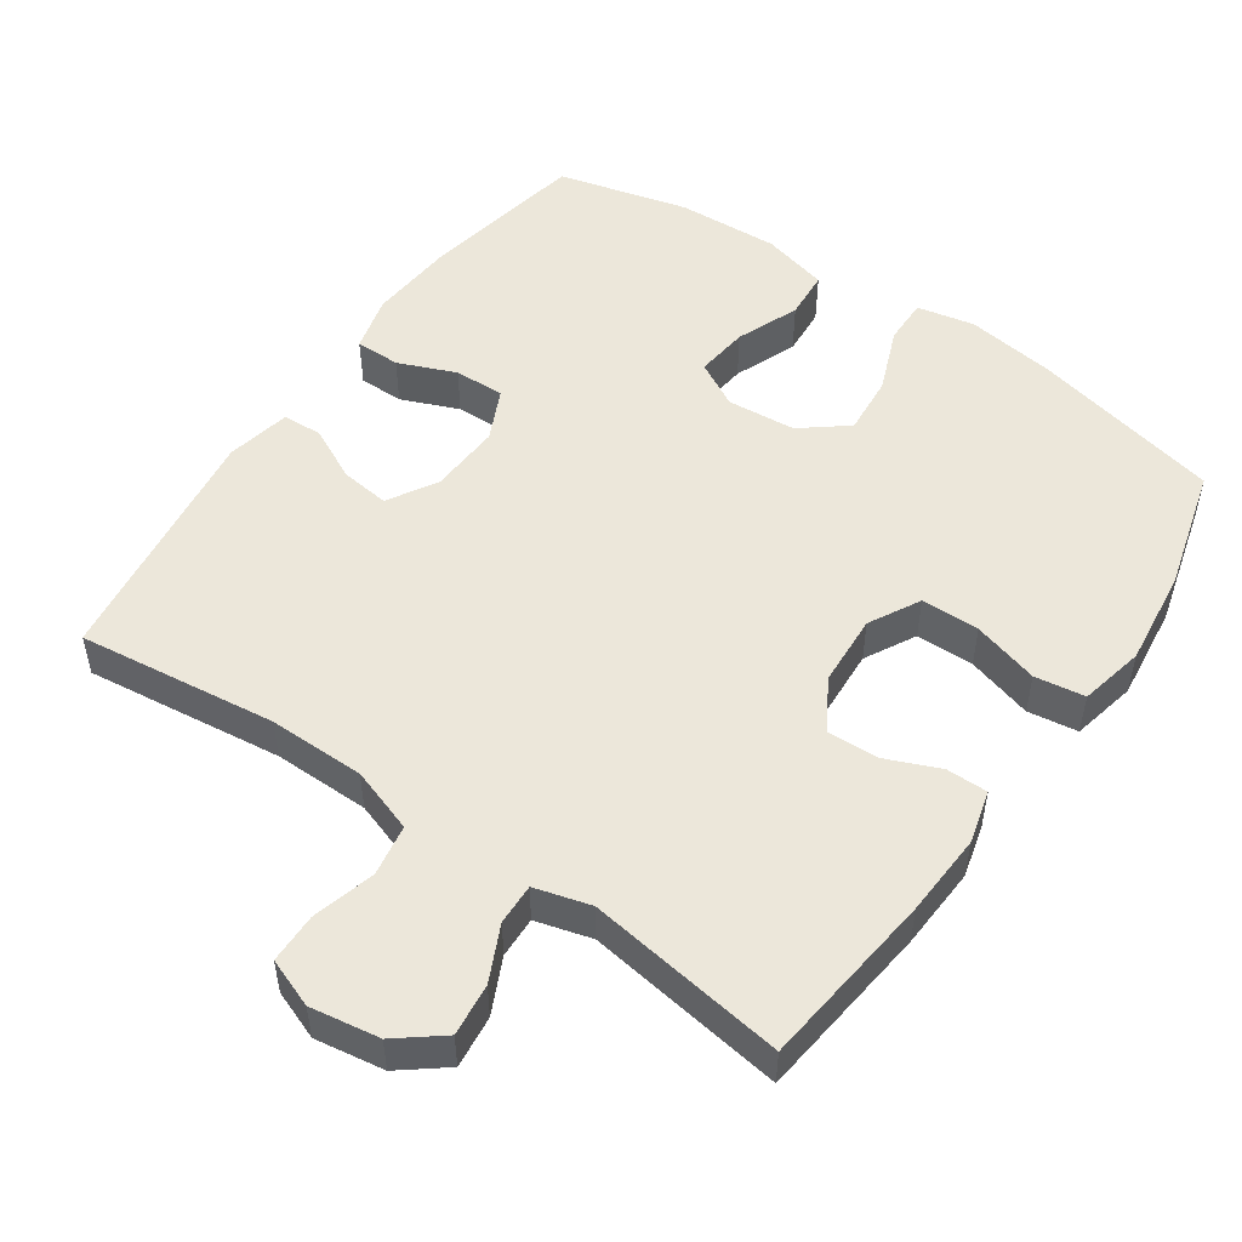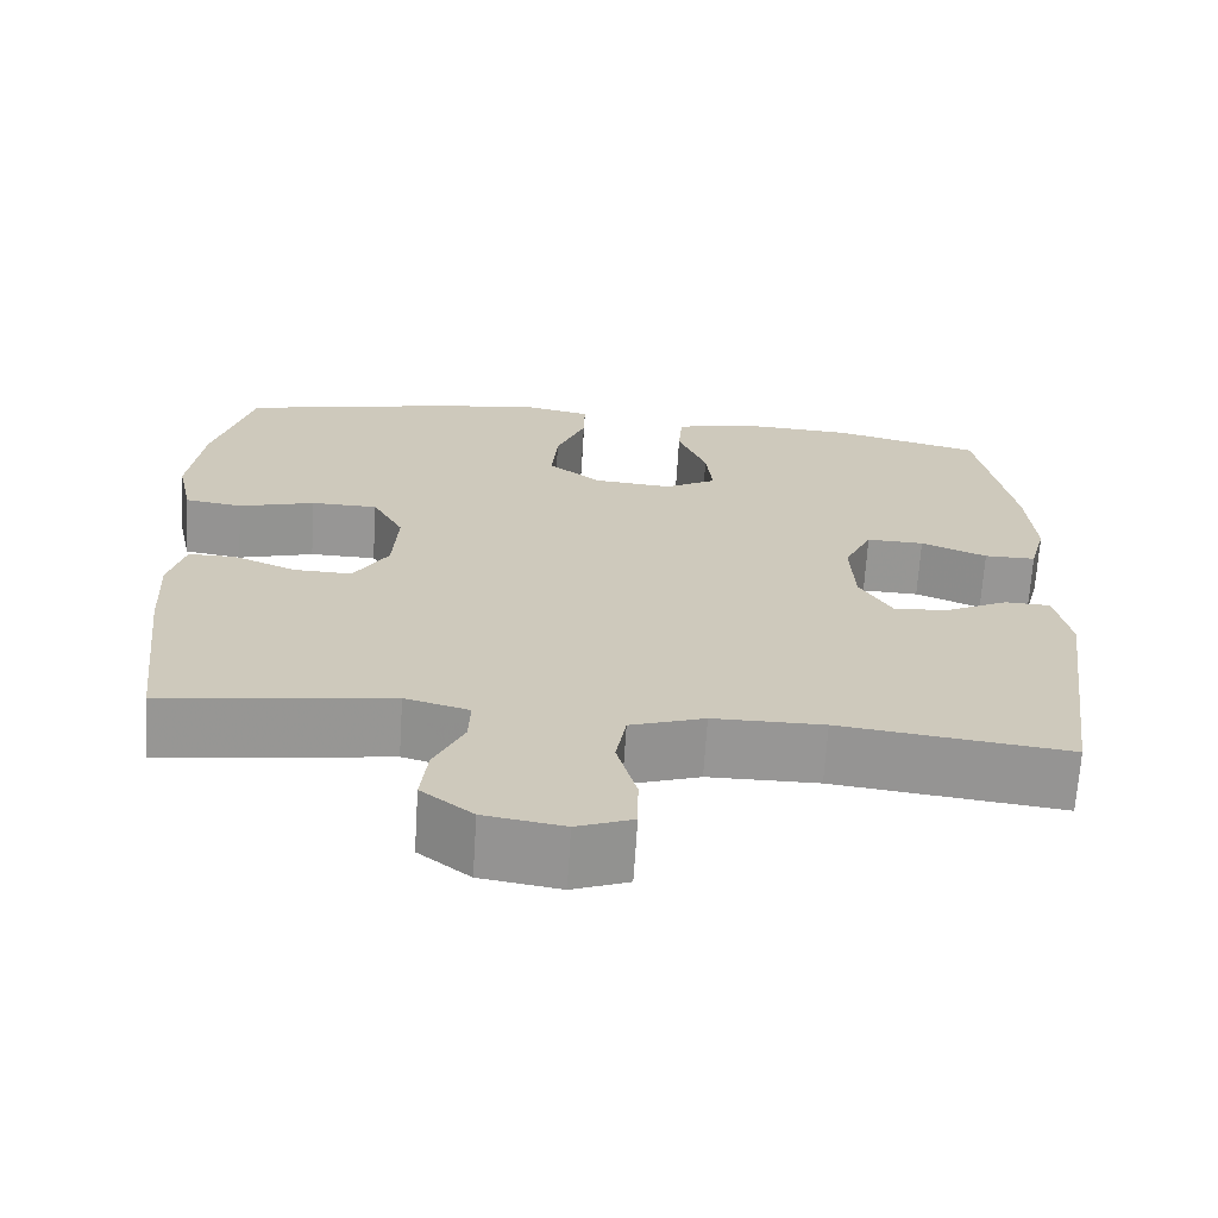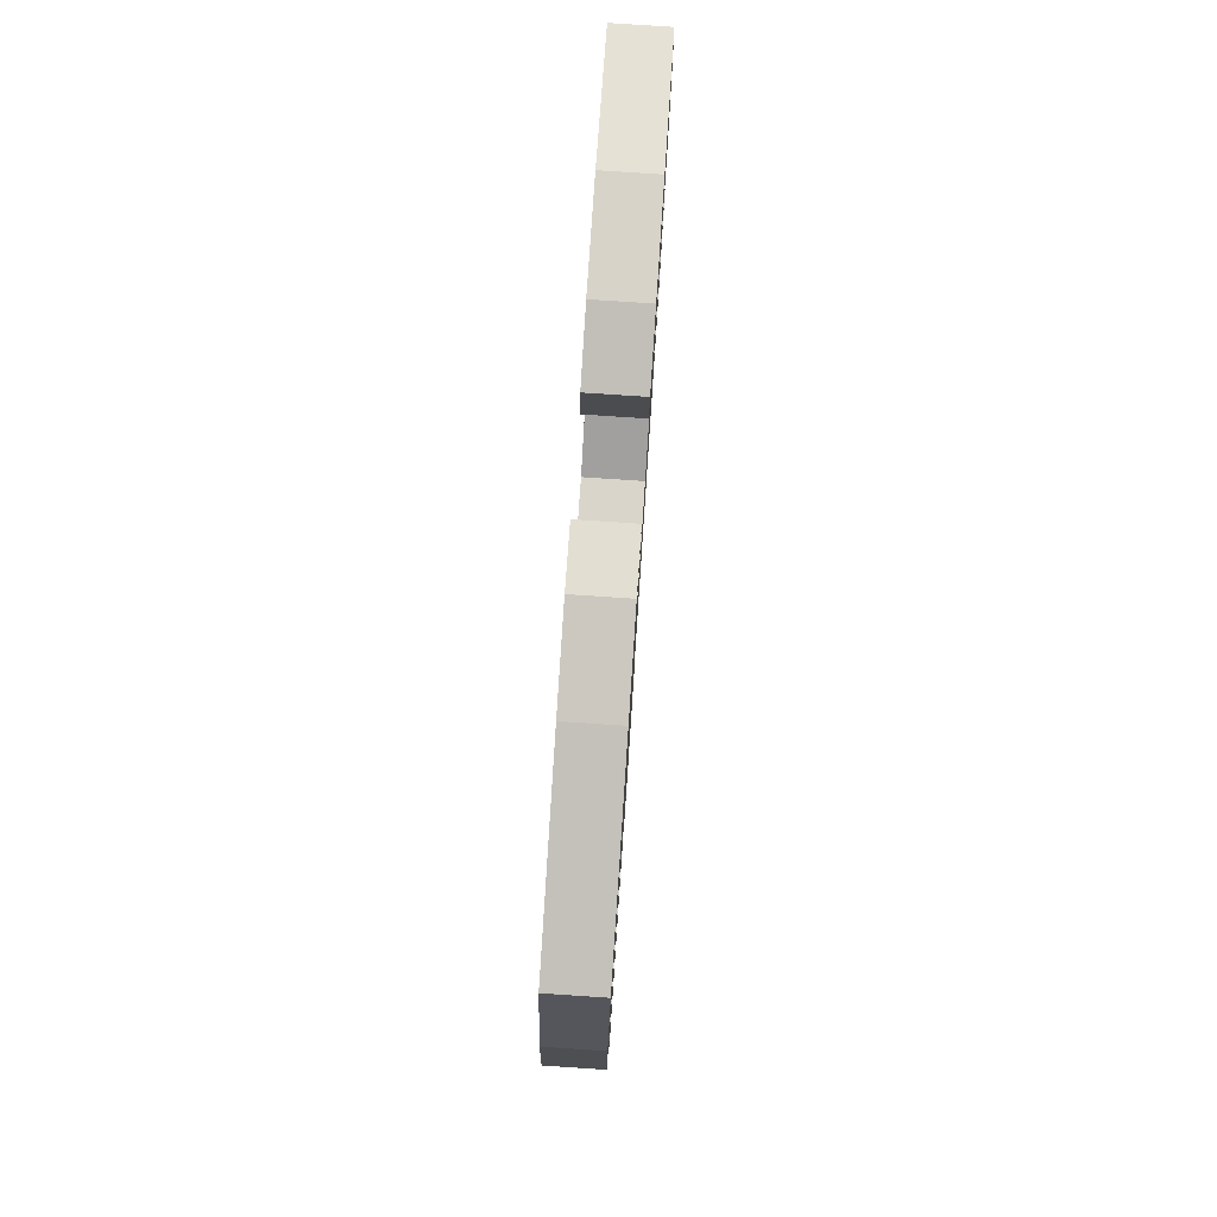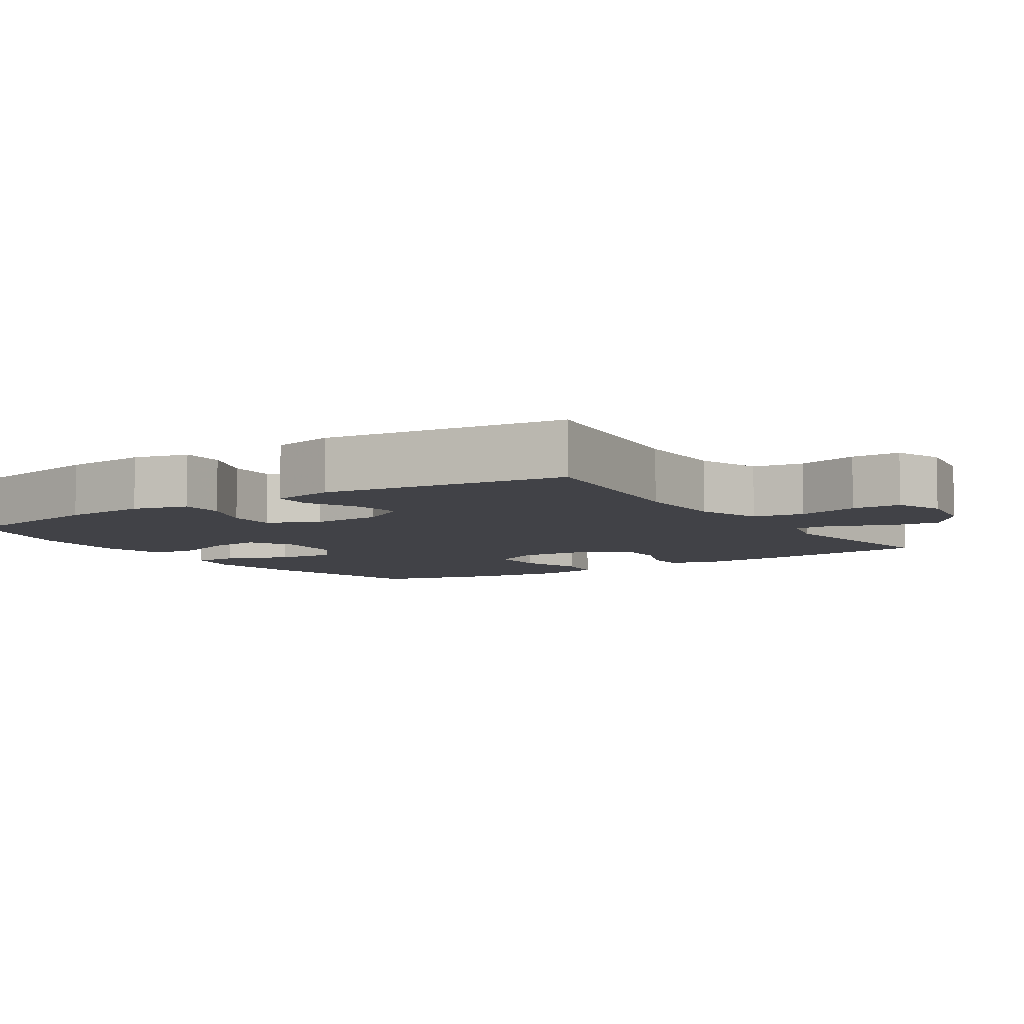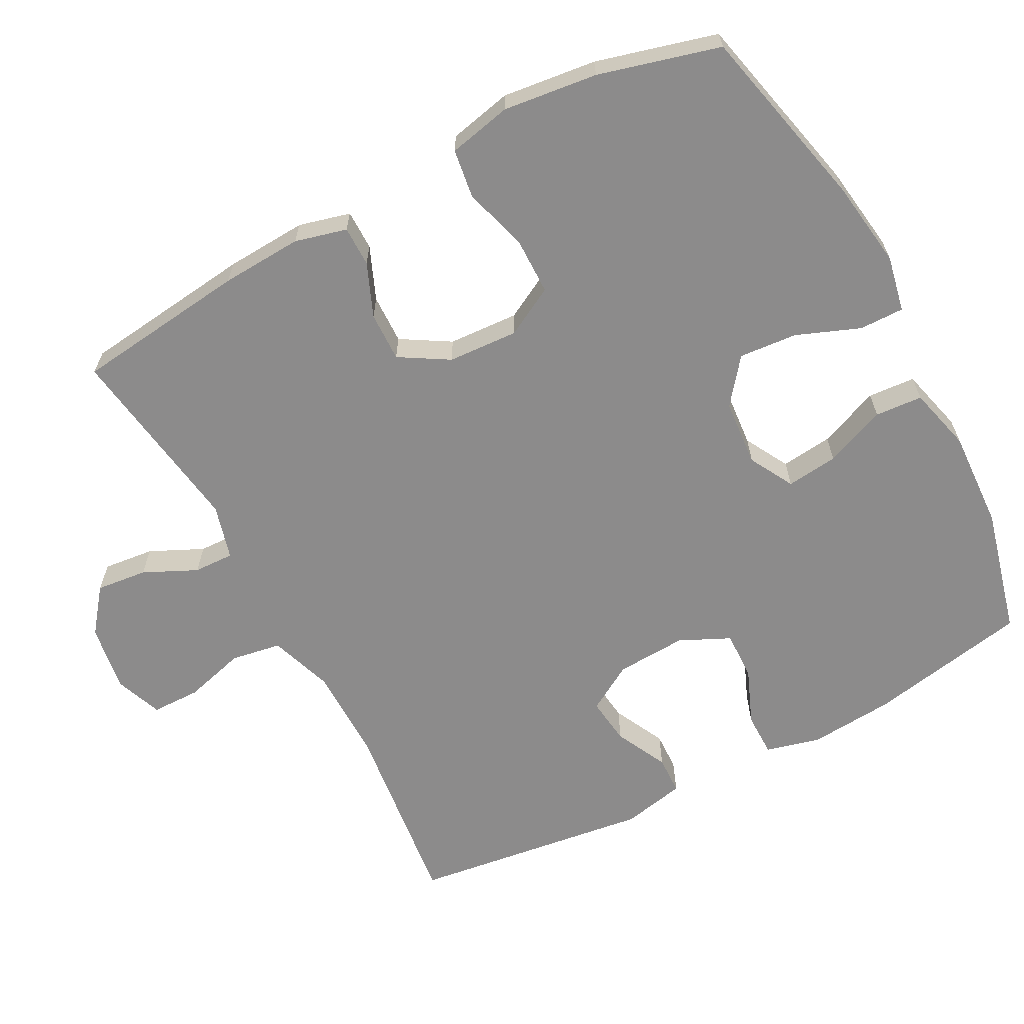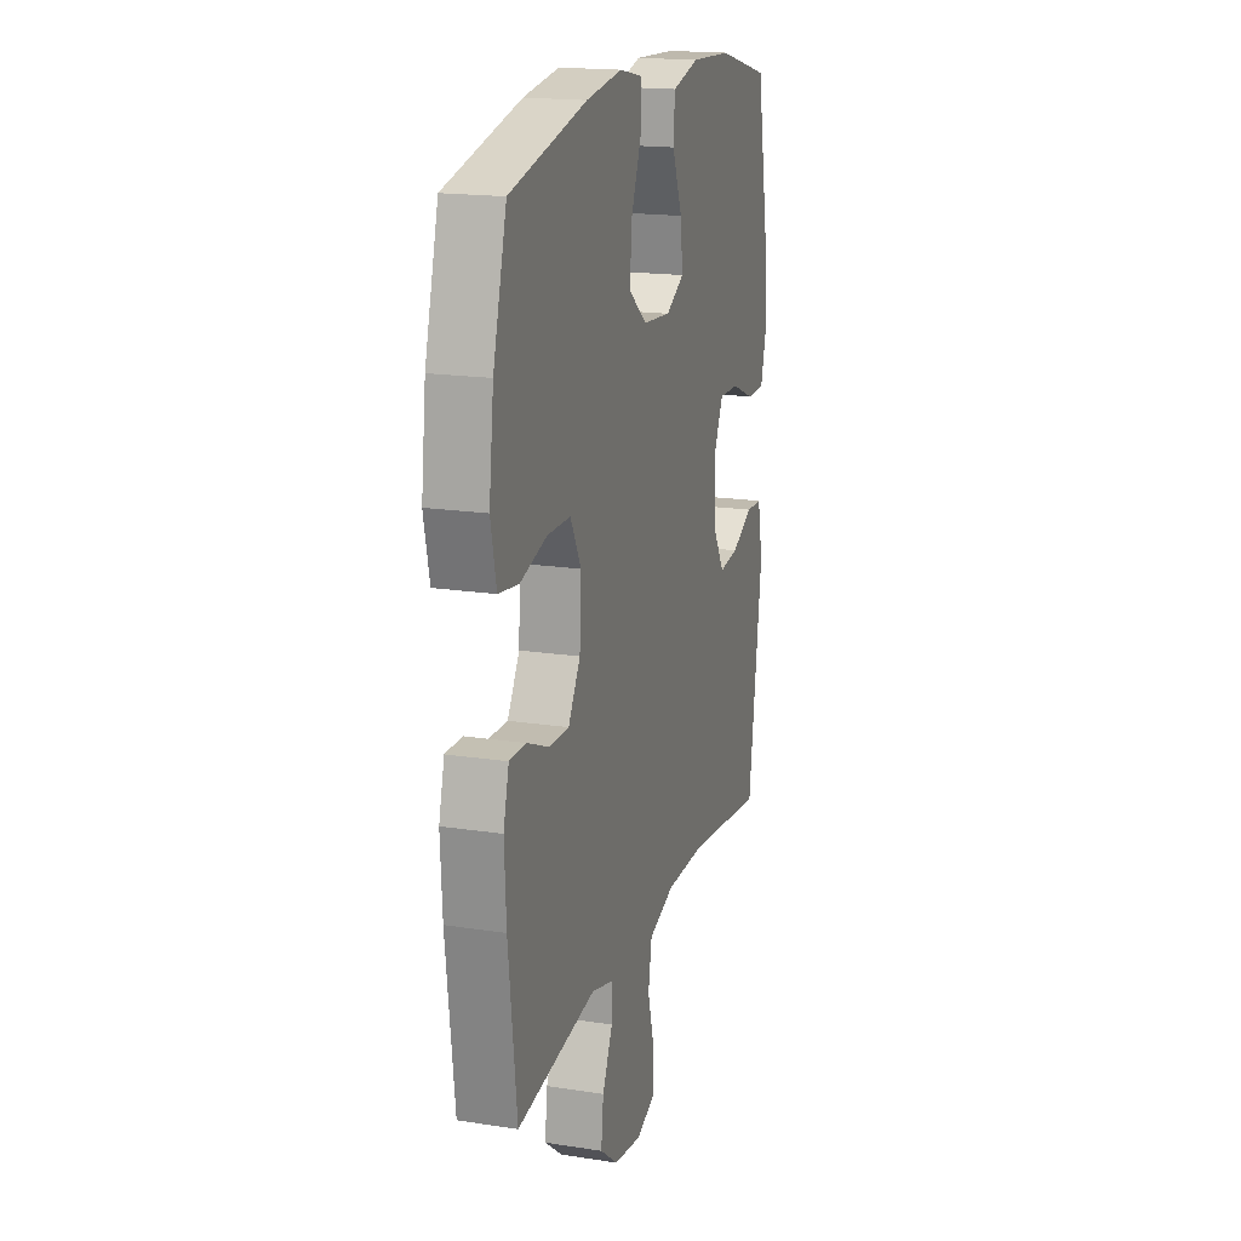
<metadata>
{"format":"obj","ext":"obj","renderer":"f3d","projection":"perspective","resolution":1024,"background":"white","views":[{"elev":51.4,"azim":-145.3,"up":"+Y"},{"elev":-67.9,"azim":-3.6,"up":"+Z"},{"elev":79.2,"azim":-86.2,"up":"+Z"},{"elev":-6.8,"azim":123.5,"up":"+Y"},{"elev":-64.0,"azim":-61.9,"up":"+Y"},{"elev":18.0,"azim":-73.2,"up":"+Z"}]}
</metadata>
<code>
v 0.5 0.07 -0.5
v 0.23 0.07 -0.467
v 0.099 0.07 -0.468
v 0.011 0.07 -0.498
v -0.001 0.07 -0.568
v 0.022 0.07 -0.653
v 0.021 0.07 -0.721
v -0.045 0.07 -0.746
v -0.139 0.07 -0.731
v -0.2 0.07 -0.683
v -0.192 0.07 -0.612
v -0.157 0.07 -0.538
v -0.155 0.07 -0.482
v -0.231 0.07 -0.461
v -0.5 0.07 -0.5
v -0.528 0.07 -0.259
v -0.534 0.07 -0.146
v -0.515 0.07 -0.074
v -0.459 0.07 -0.074
v -0.385 0.07 -0.105
v -0.316 0.07 -0.107
v -0.275 0.07 -0.039
v -0.269 0.07 0.059
v -0.306 0.07 0.128
v -0.385 0.07 0.129
v -0.475 0.07 0.103
v -0.543 0.07 0.113
v -0.562 0.07 0.201
v -0.546 0.07 0.332
v -0.5 0.07 0.5
v -0.242 0.07 0.559
v -0.12 0.07 0.576
v -0.042 0.07 0.56
v -0.043 0.07 0.498
v -0.078 0.07 0.41
v -0.085 0.07 0.329
v -0.023 0.07 0.28
v 0.07 0.07 0.272
v 0.132 0.07 0.306
v 0.124 0.07 0.378
v 0.09 0.07 0.463
v 0.095 0.07 0.529
v 0.185 0.07 0.552
v 0.323 0.07 0.545
v 0.5 0.07 0.5
v 0.542 0.07 0.275
v 0.551 0.07 0.157
v 0.531 0.07 0.081
v 0.47 0.07 0.081
v 0.392 0.07 0.113
v 0.324 0.07 0.115
v 0.291 0.07 0.045
v 0.296 0.07 -0.053
v 0.335 0.07 -0.119
v 0.401 0.07 -0.111
v 0.474 0.07 -0.075
v 0.528 0.07 -0.077
v 0.546 0.07 -0.165
v 0.5 0 -0.5
v 0.23 0 -0.467
v 0.099 0 -0.468
v 0.011 0 -0.498
v -0.001 0 -0.568
v 0.022 0 -0.653
v 0.021 0 -0.721
v -0.045 0 -0.746
v -0.139 0 -0.731
v -0.2 0 -0.683
v -0.192 0 -0.612
v -0.157 0 -0.538
v -0.155 0 -0.482
v -0.231 0 -0.461
v -0.5 0 -0.5
v -0.528 0 -0.259
v -0.534 0 -0.146
v -0.515 0 -0.074
v -0.459 0 -0.074
v -0.385 0 -0.105
v -0.316 0 -0.107
v -0.275 0 -0.039
v -0.269 0 0.059
v -0.306 0 0.128
v -0.385 0 0.129
v -0.475 0 0.103
v -0.543 0 0.113
v -0.562 0 0.201
v -0.546 0 0.332
v -0.5 0 0.5
v -0.242 0 0.559
v -0.12 0 0.576
v -0.042 0 0.56
v -0.043 0 0.498
v -0.078 0 0.41
v -0.085 0 0.329
v -0.023 0 0.28
v 0.07 0 0.272
v 0.132 0 0.306
v 0.124 0 0.378
v 0.09 0 0.463
v 0.095 0 0.529
v 0.185 0 0.552
v 0.323 0 0.545
v 0.5 0 0.5
v 0.542 0 0.275
v 0.551 0 0.157
v 0.531 0 0.081
v 0.47 0 0.081
v 0.392 0 0.113
v 0.324 0 0.115
v 0.291 0 0.045
v 0.296 0 -0.053
v 0.335 0 -0.119
v 0.401 0 -0.111
v 0.474 0 -0.075
v 0.528 0 -0.077
v 0.546 0 -0.165
f 58 1 2
f 57 58 2
f 56 57 2
f 55 56 2
f 54 55 2 3
f 53 54 3 4
f 52 53 4
f 51 52 4
f 48 49 50
f 47 48 50
f 46 47 50
f 45 46 50
f 44 45 50
f 43 44 50
f 42 43 50
f 41 42 50
f 40 41 50
f 39 40 50 51
f 38 39 51 4
f 33 34 35
f 32 33 35
f 31 32 35
f 30 31 35
f 29 30 35
f 28 29 35
f 27 28 35
f 26 27 35
f 25 26 35
f 24 25 35 36
f 23 24 36 37
f 18 19 20
f 17 18 20
f 16 17 20
f 15 16 20
f 14 15 20
f 13 14 20 21
f 10 11 12
f 9 10 12
f 8 9 12
f 7 8 12
f 6 7 12
f 5 6 12
f 5 12 13
f 4 5 13
f 38 4 13
f 37 38 13
f 23 37 13
f 22 23 13
f 13 21 22
f 60 59 116
f 60 116 115
f 60 115 114
f 60 114 113
f 61 60 113 112
f 62 61 112 111
f 62 111 110
f 62 110 109
f 108 107 106
f 108 106 105
f 108 105 104
f 108 104 103
f 108 103 102
f 108 102 101
f 108 101 100
f 108 100 99
f 108 99 98
f 109 108 98 97
f 62 109 97 96
f 93 92 91
f 93 91 90
f 93 90 89
f 93 89 88
f 93 88 87
f 93 87 86
f 93 86 85
f 93 85 84
f 93 84 83
f 94 93 83 82
f 95 94 82 81
f 78 77 76
f 78 76 75
f 78 75 74
f 78 74 73
f 78 73 72
f 79 78 72 71
f 70 69 68
f 70 68 67
f 70 67 66
f 70 66 65
f 70 65 64
f 70 64 63
f 71 70 63
f 71 63 62
f 71 62 96
f 71 96 95
f 71 95 81
f 71 81 80
f 80 79 71
f 1 59 60 2
f 2 60 61 3
f 3 61 62 4
f 4 62 63 5
f 5 63 64 6
f 6 64 65 7
f 7 65 66 8
f 8 66 67 9
f 9 67 68 10
f 10 68 69 11
f 11 69 70 12
f 12 70 71 13
f 13 71 72 14
f 14 72 73 15
f 15 73 74 16
f 16 74 75 17
f 17 75 76 18
f 18 76 77 19
f 19 77 78 20
f 20 78 79 21
f 21 79 80 22
f 22 80 81 23
f 23 81 82 24
f 24 82 83 25
f 25 83 84 26
f 26 84 85 27
f 27 85 86 28
f 28 86 87 29
f 29 87 88 30
f 30 88 89 31
f 31 89 90 32
f 32 90 91 33
f 33 91 92 34
f 34 92 93 35
f 35 93 94 36
f 36 94 95 37
f 37 95 96 38
f 38 96 97 39
f 39 97 98 40
f 40 98 99 41
f 41 99 100 42
f 42 100 101 43
f 43 101 102 44
f 44 102 103 45
f 45 103 104 46
f 46 104 105 47
f 47 105 106 48
f 48 106 107 49
f 49 107 108 50
f 50 108 109 51
f 51 109 110 52
f 52 110 111 53
f 53 111 112 54
f 54 112 113 55
f 55 113 114 56
f 56 114 115 57
f 57 115 116 58
f 58 116 59 1

</code>
